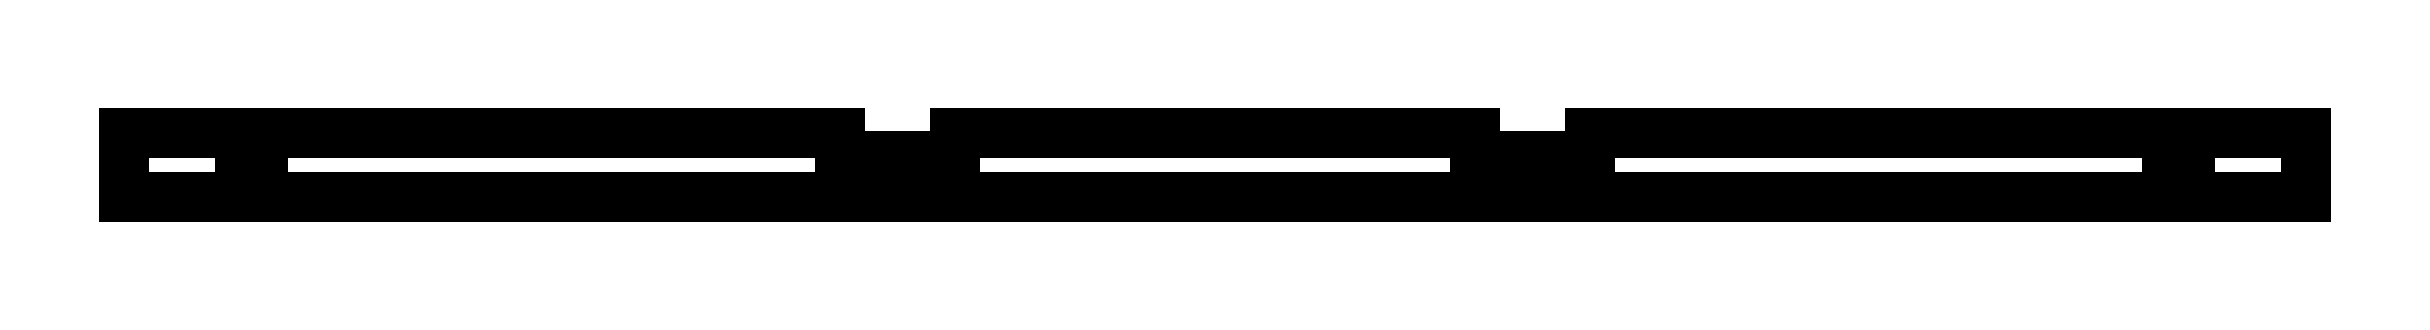
<metadata>
{"format":"dxf","ext":"dxf","renderer":"ezdxf+matplotlib","layout":"modelspace","background":"white","min_lineweight":24,"dpi":150}
</metadata>
<code>
0
SECTION
2
ENTITIES
0
LINE
8
0
10
0
20
0
30
0
11
378.1
21
0
31
0
0
LINE
8
0
10
0
20
0
30
0
11
0
21
11
31
0
0
LINE
8
0
10
0
20
11
30
0
11
20
21
11
31
0
0
LINE
8
0
10
20
20
11
30
0
11
20
21
6.95
31
0
0
LINE
8
0
10
20
20
6.95
30
0
11
24.05
21
6.95
31
0
0
LINE
8
0
10
24.05
20
6.95
30
0
11
24.05
21
11
31
0
0
LINE
8
0
10
24.05
20
11
30
0
11
124
21
11
31
0
0
LINE
8
0
10
124
20
11
30
0
11
124
21
7
31
0
0
LINE
8
0
10
124
20
7
30
0
11
144
21
7
31
0
0
LINE
8
0
10
144
20
7
30
0
11
144
21
11
31
0
0
LINE
8
0
10
144
20
11
30
0
11
234
21
11
31
0
0
LINE
8
0
10
234
20
11
30
0
11
234
21
7
31
0
0
LINE
8
0
10
234
20
7
30
0
11
254
21
7
31
0
0
LINE
8
0
10
254
20
7
30
0
11
254
21
11
31
0
0
LINE
8
0
10
254
20
11
30
0
11
354.1
21
11
31
0
0
LINE
8
0
10
354.1
20
11
30
0
11
354.1
21
6.95
31
0
0
LINE
8
0
10
354.1
20
6.95
30
0
11
358.1
21
6.95
31
0
0
LINE
8
0
10
358.1
20
6.95
30
0
11
358.1
21
11
31
0
0
LINE
8
0
10
358.1
20
11
30
0
11
378.1
21
11
31
0
0
LINE
8
0
10
378.1
20
11
30
0
11
378.1
21
0
31
0
0
ENDSEC
0
EOF

</code>
